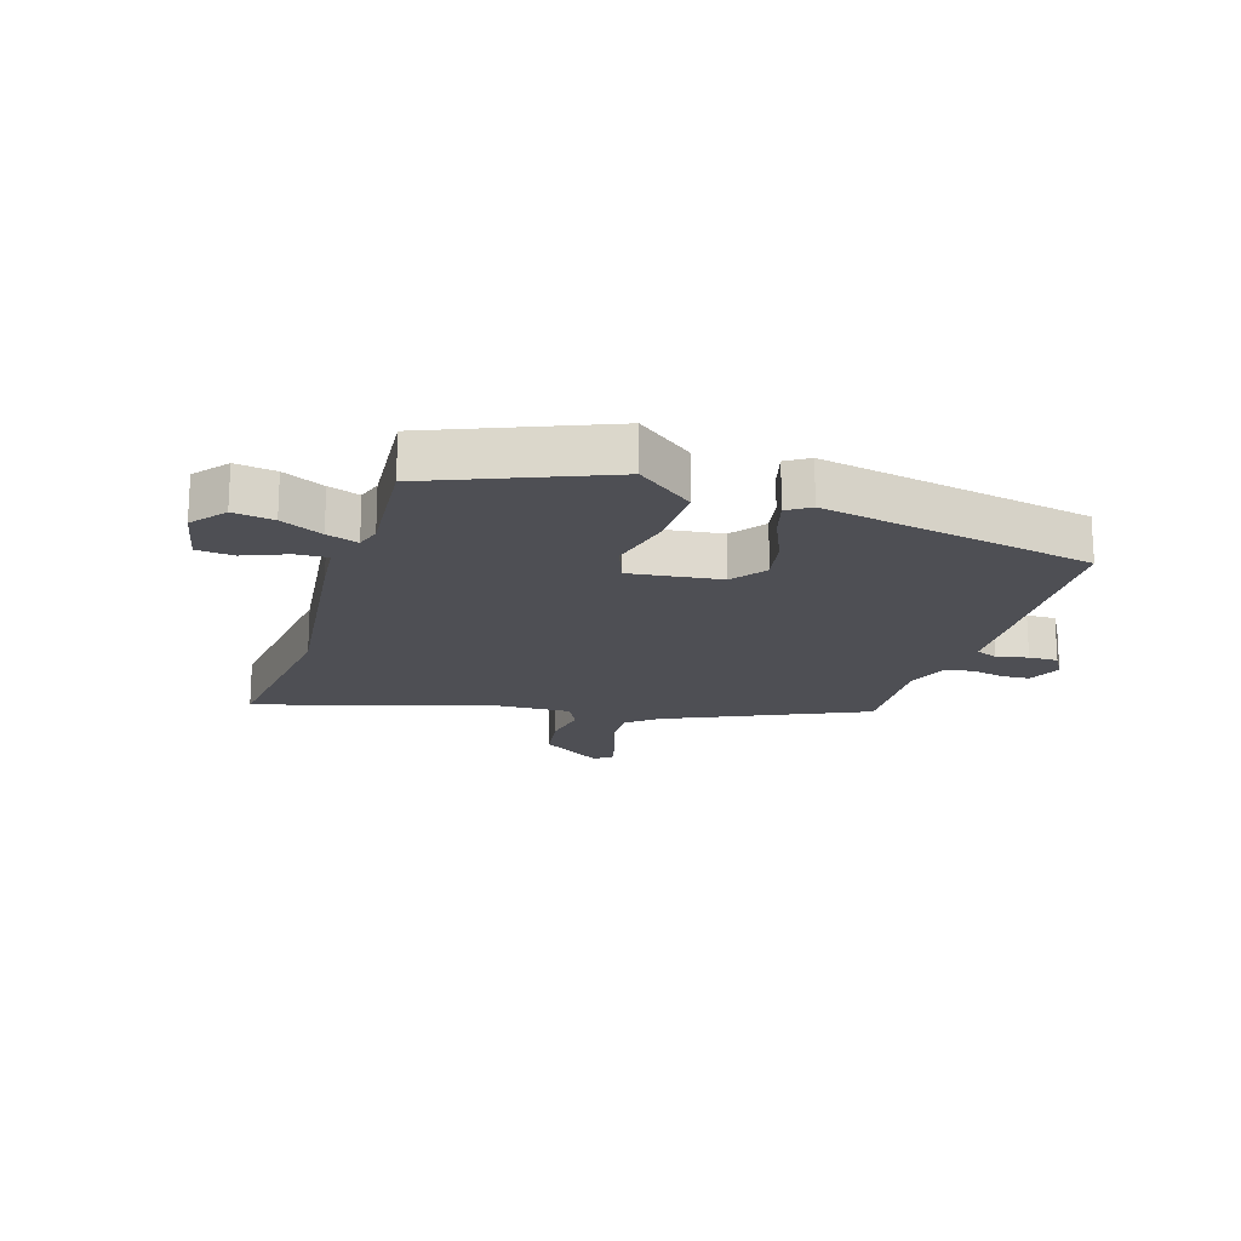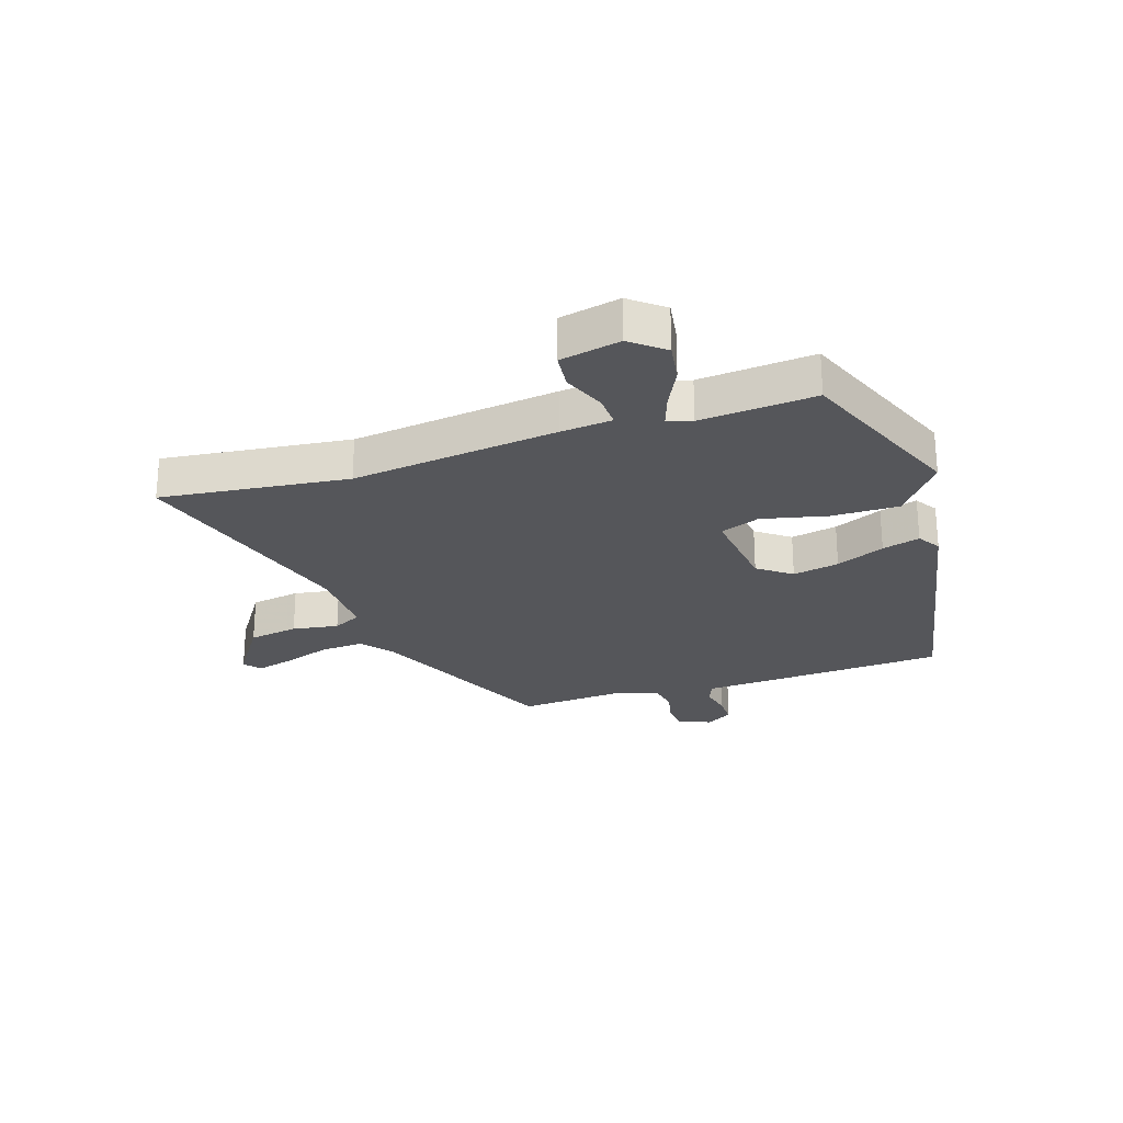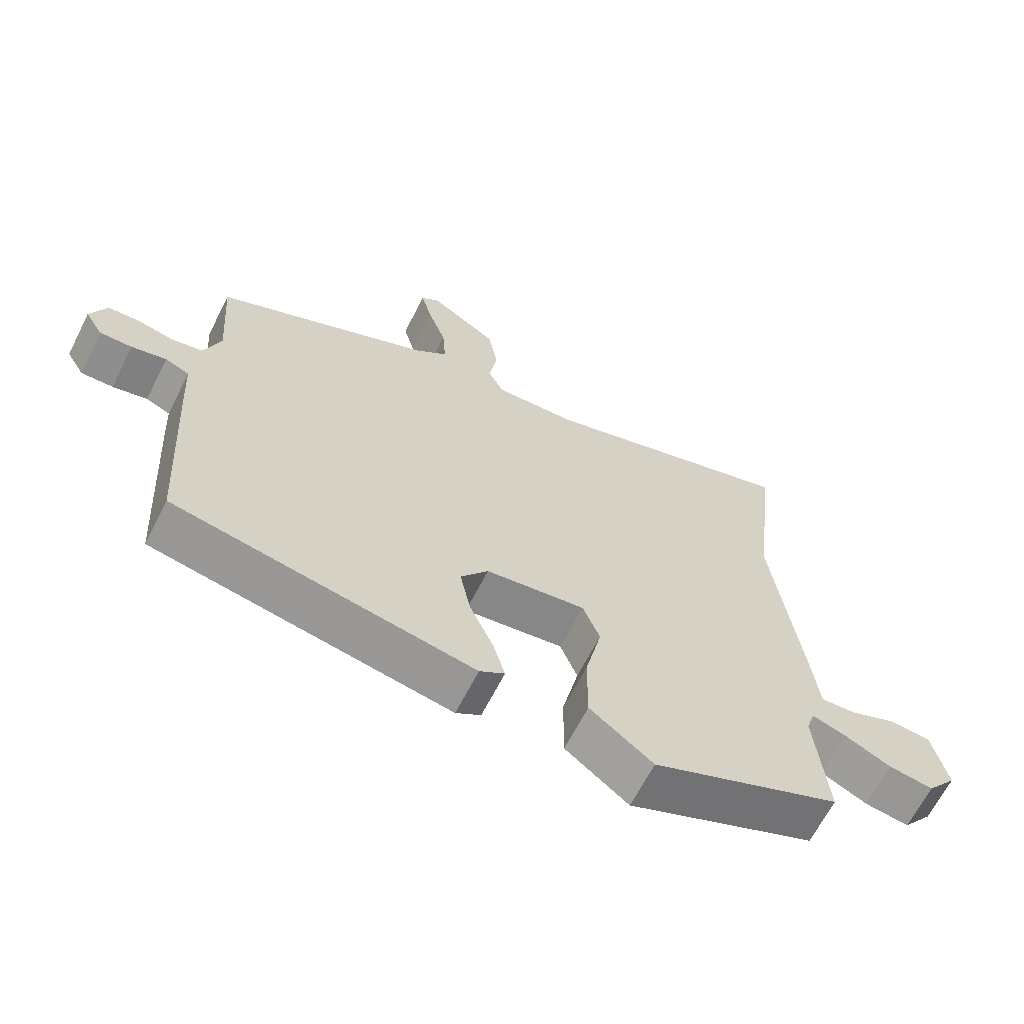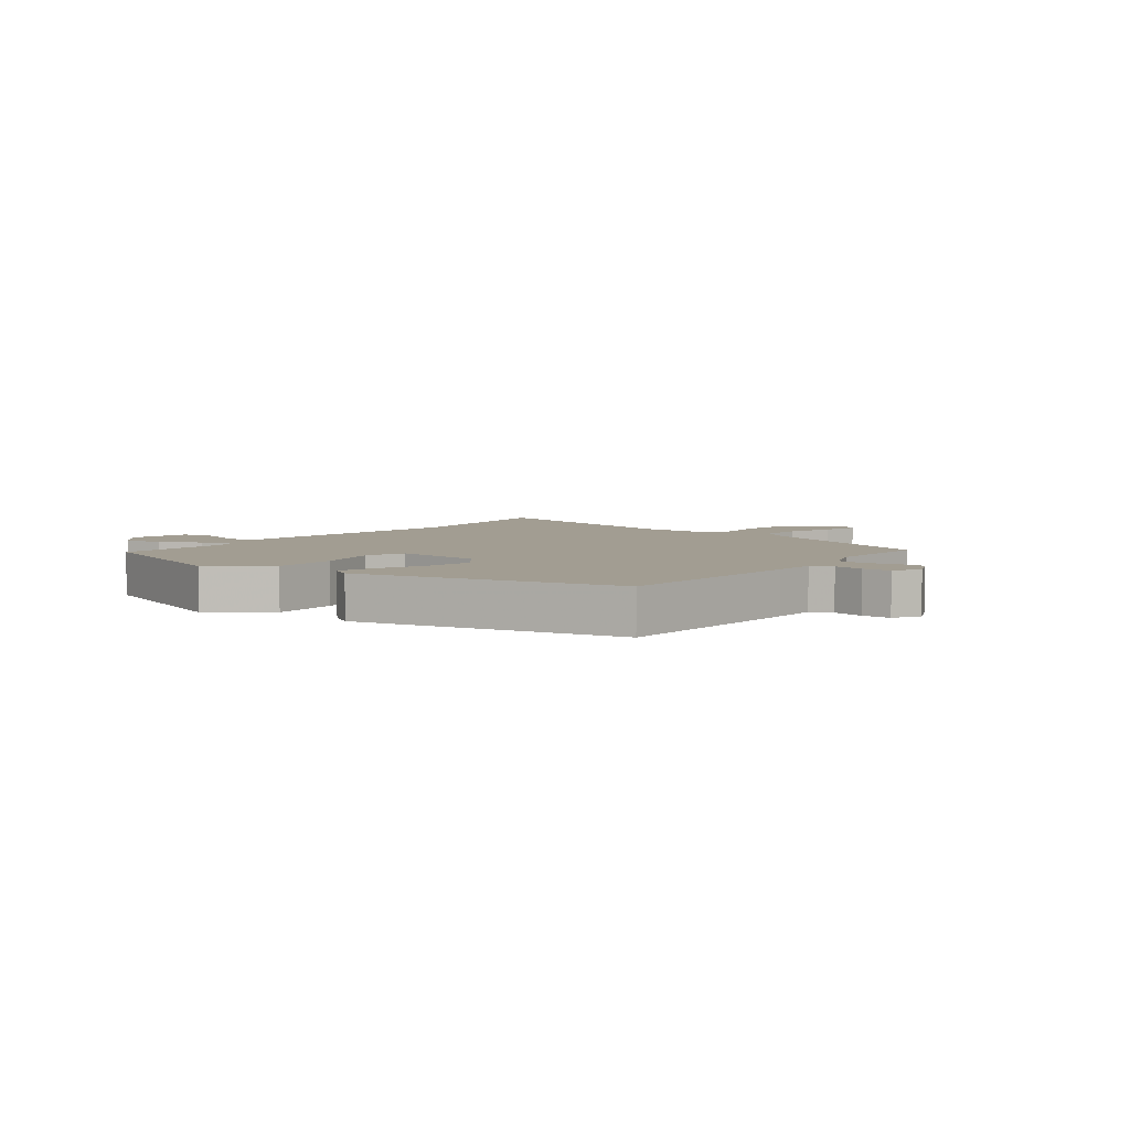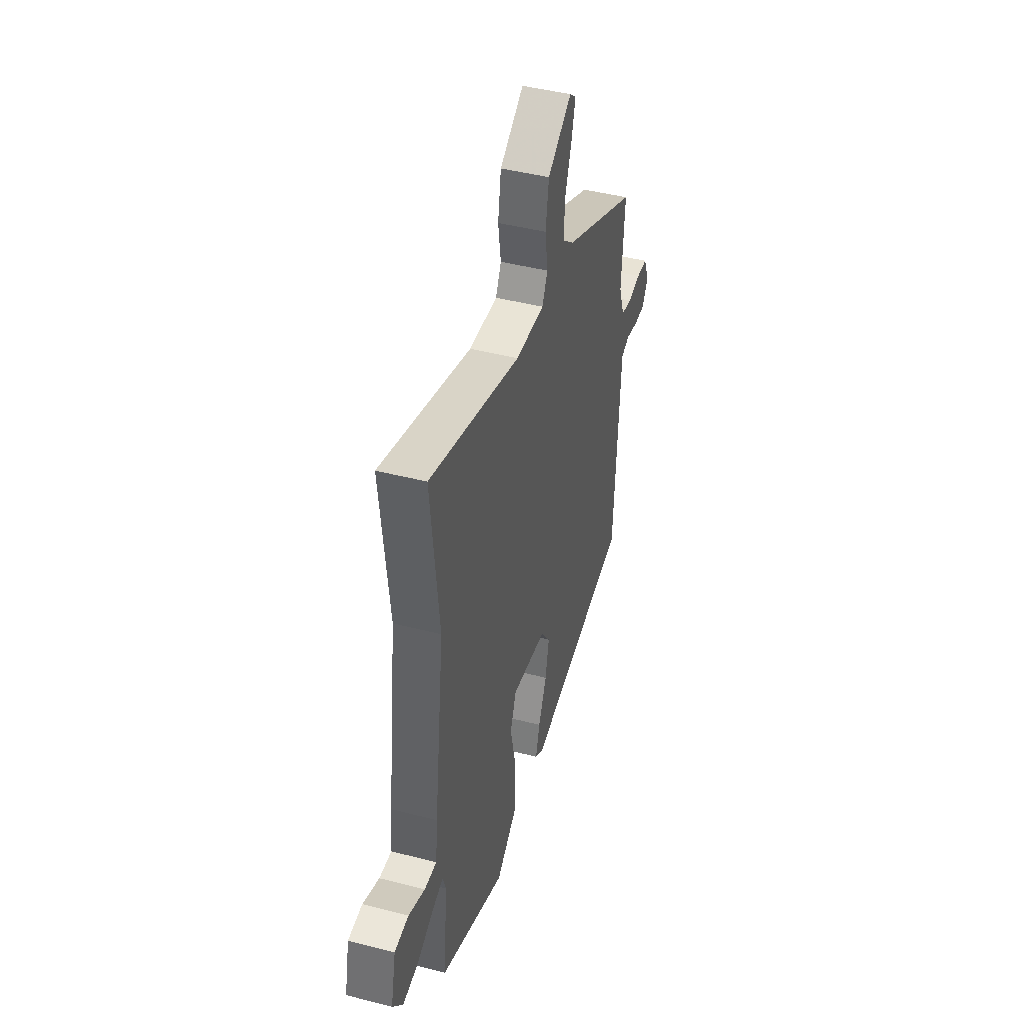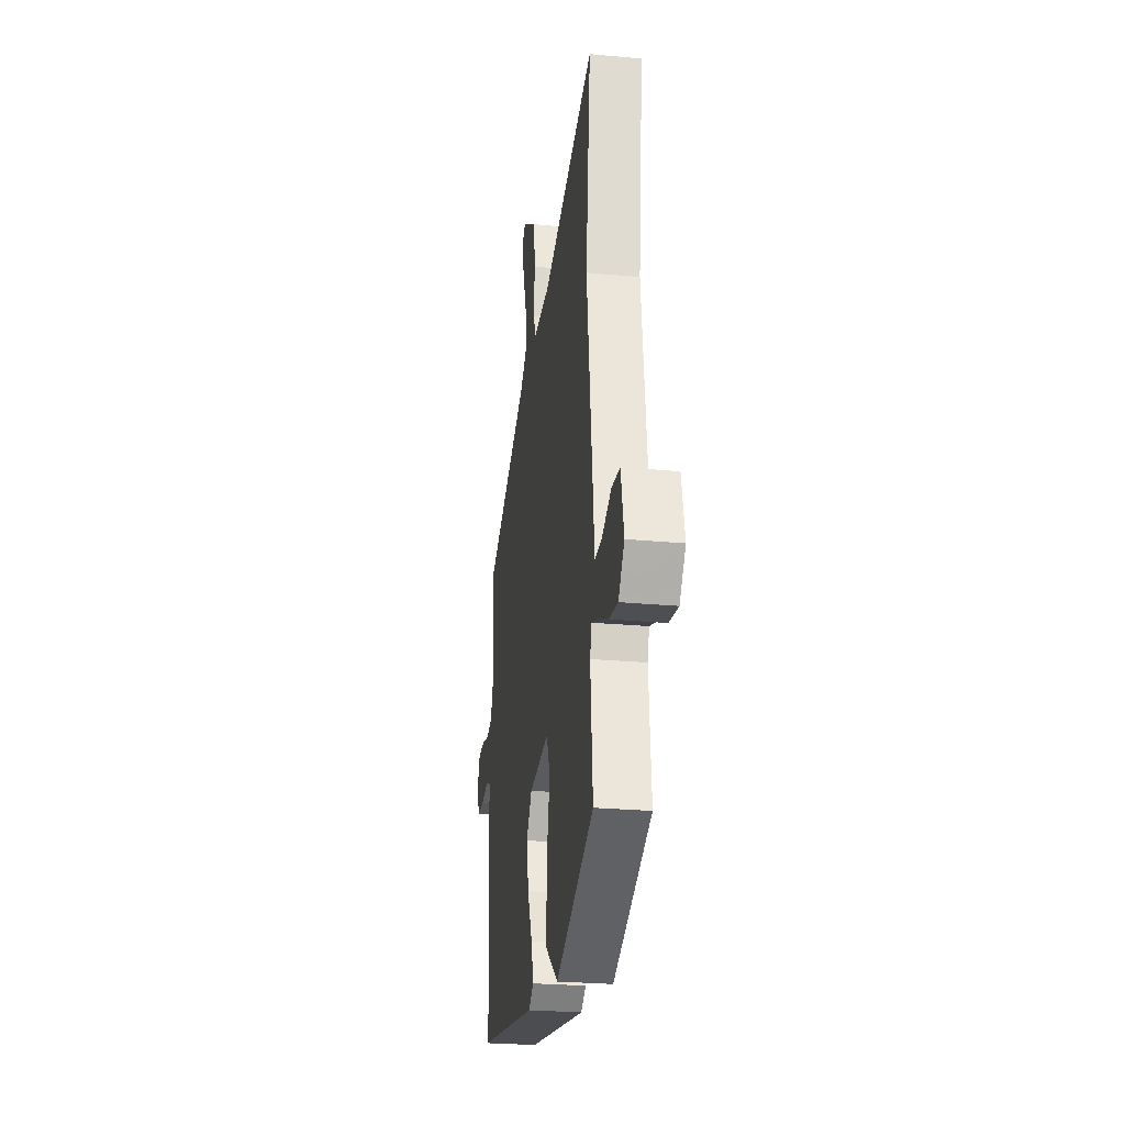
<metadata>
{"format":"obj","ext":"obj","renderer":"f3d","projection":"perspective","resolution":1024,"background":"white","views":[{"elev":-18.3,"azim":162.1,"up":"+Y"},{"elev":-25.8,"azim":107.8,"up":"+Y"},{"elev":-65.4,"azim":-26.9,"up":"+Z"},{"elev":4.9,"azim":-143.8,"up":"+Y"},{"elev":44.3,"azim":106.8,"up":"+Z"},{"elev":-26.1,"azim":81.6,"up":"+Z"}]}
</metadata>
<code>
v 0.517 0.07 0.65
v 0.481 0.07 0.33
v 0.525 0.07 -0.021
v 0.534 0.07 -0.109
v 0.588 0.07 -0.106
v 0.66 0.07 -0.076
v 0.722 0.07 -0.082
v 0.744 0.07 -0.185
v 0.699 0.07 -0.242
v 0.631 0.07 -0.232
v 0.561 0.07 -0.198
v 0.508 0.07 -0.18
v 0.495 0.07 -0.222
v 0.512 0.07 -0.418
v 0.224 0.07 -0.538
v 0.128 0.07 -0.464
v 0.129 0.07 -0.35
v 0.154 0.07 -0.238
v 0.128 0.07 -0.171
v -0.024 0.07 -0.191
v -0.066 0.07 -0.248
v -0.05 0.07 -0.327
v -0.014 0.07 -0.409
v 0.004 0.07 -0.473
v -0.034 0.07 -0.498
v -0.489 0.07 -0.414
v -0.51 0.07 -0.068
v -0.514 0.07 0.009
v -0.551 0.07 0.024
v -0.604 0.07 0.012
v -0.653 0.07 0.011
v -0.68 0.07 0.056
v -0.656 0.07 0.113
v -0.608 0.07 0.116
v -0.553 0.07 0.104
v -0.505 0.07 0.114
v -0.48 0.07 0.186
v -0.493 0.07 0.368
v -0.164 0.07 0.521
v -0.113 0.07 0.563
v -0.118 0.07 0.637
v -0.146 0.07 0.718
v -0.163 0.07 0.782
v -0.135 0.07 0.805
v -0.03 0.07 0.736
v -0.016 0.07 0.651
v -0.028 0.07 0.572
v -0.004 0.07 0.524
v 0.121 0.07 0.529
v 0.517 0 0.65
v 0.481 0 0.33
v 0.525 0 -0.021
v 0.534 0 -0.109
v 0.588 0 -0.106
v 0.66 0 -0.076
v 0.722 0 -0.082
v 0.744 0 -0.185
v 0.699 0 -0.242
v 0.631 0 -0.232
v 0.561 0 -0.198
v 0.508 0 -0.18
v 0.495 0 -0.222
v 0.512 0 -0.418
v 0.224 0 -0.538
v 0.128 0 -0.464
v 0.129 0 -0.35
v 0.154 0 -0.238
v 0.128 0 -0.171
v -0.024 0 -0.191
v -0.066 0 -0.248
v -0.05 0 -0.327
v -0.014 0 -0.409
v 0.004 0 -0.473
v -0.034 0 -0.498
v -0.489 0 -0.414
v -0.51 0 -0.068
v -0.514 0 0.009
v -0.551 0 0.024
v -0.604 0 0.012
v -0.653 0 0.011
v -0.68 0 0.056
v -0.656 0 0.113
v -0.608 0 0.116
v -0.553 0 0.104
v -0.505 0 0.114
v -0.48 0 0.186
v -0.493 0 0.368
v -0.164 0 0.521
v -0.113 0 0.563
v -0.118 0 0.637
v -0.146 0 0.718
v -0.163 0 0.782
v -0.135 0 0.805
v -0.03 0 0.736
v -0.016 0 0.651
v -0.028 0 0.572
v -0.004 0 0.524
v 0.121 0 0.529
f 44 45 46 47
f 42 43 44 47
f 41 42 47 48
f 40 41 48
f 39 40 48
f 37 38 39 48
f 36 37 48 49
f 32 33 34 35
f 32 35 36
f 29 30 31 32
f 29 32 36
f 28 29 36 49
f 22 23 24 25
f 21 22 25 26
f 20 21 26 27
f 15 16 17 18
f 13 14 15 18
f 12 13 18 19
f 8 9 10 11
f 8 11 12
f 5 6 7 8
f 4 5 8 12
f 2 3 4 12
f 28 49 1 2
f 19 20 27 28
f 2 12 19 28
f 96 95 94 93
f 96 93 92 91
f 97 96 91 90
f 97 90 89
f 97 89 88
f 97 88 87 86
f 98 97 86 85
f 84 83 82 81
f 85 84 81
f 81 80 79 78
f 85 81 78
f 98 85 78 77
f 74 73 72 71
f 75 74 71 70
f 76 75 70 69
f 67 66 65 64
f 67 64 63 62
f 68 67 62 61
f 60 59 58 57
f 61 60 57
f 57 56 55 54
f 61 57 54 53
f 61 53 52 51
f 51 50 98 77
f 77 76 69 68
f 77 68 61 51
f 1 50 51 2
f 2 51 52 3
f 3 52 53 4
f 4 53 54 5
f 5 54 55 6
f 6 55 56 7
f 7 56 57 8
f 8 57 58 9
f 9 58 59 10
f 10 59 60 11
f 11 60 61 12
f 12 61 62 13
f 13 62 63 14
f 14 63 64 15
f 15 64 65 16
f 16 65 66 17
f 17 66 67 18
f 18 67 68 19
f 19 68 69 20
f 20 69 70 21
f 21 70 71 22
f 22 71 72 23
f 23 72 73 24
f 24 73 74 25
f 25 74 75 26
f 26 75 76 27
f 27 76 77 28
f 28 77 78 29
f 29 78 79 30
f 30 79 80 31
f 31 80 81 32
f 32 81 82 33
f 33 82 83 34
f 34 83 84 35
f 35 84 85 36
f 36 85 86 37
f 37 86 87 38
f 38 87 88 39
f 39 88 89 40
f 40 89 90 41
f 41 90 91 42
f 42 91 92 43
f 43 92 93 44
f 44 93 94 45
f 45 94 95 46
f 46 95 96 47
f 47 96 97 48
f 48 97 98 49
f 49 98 50 1

</code>
